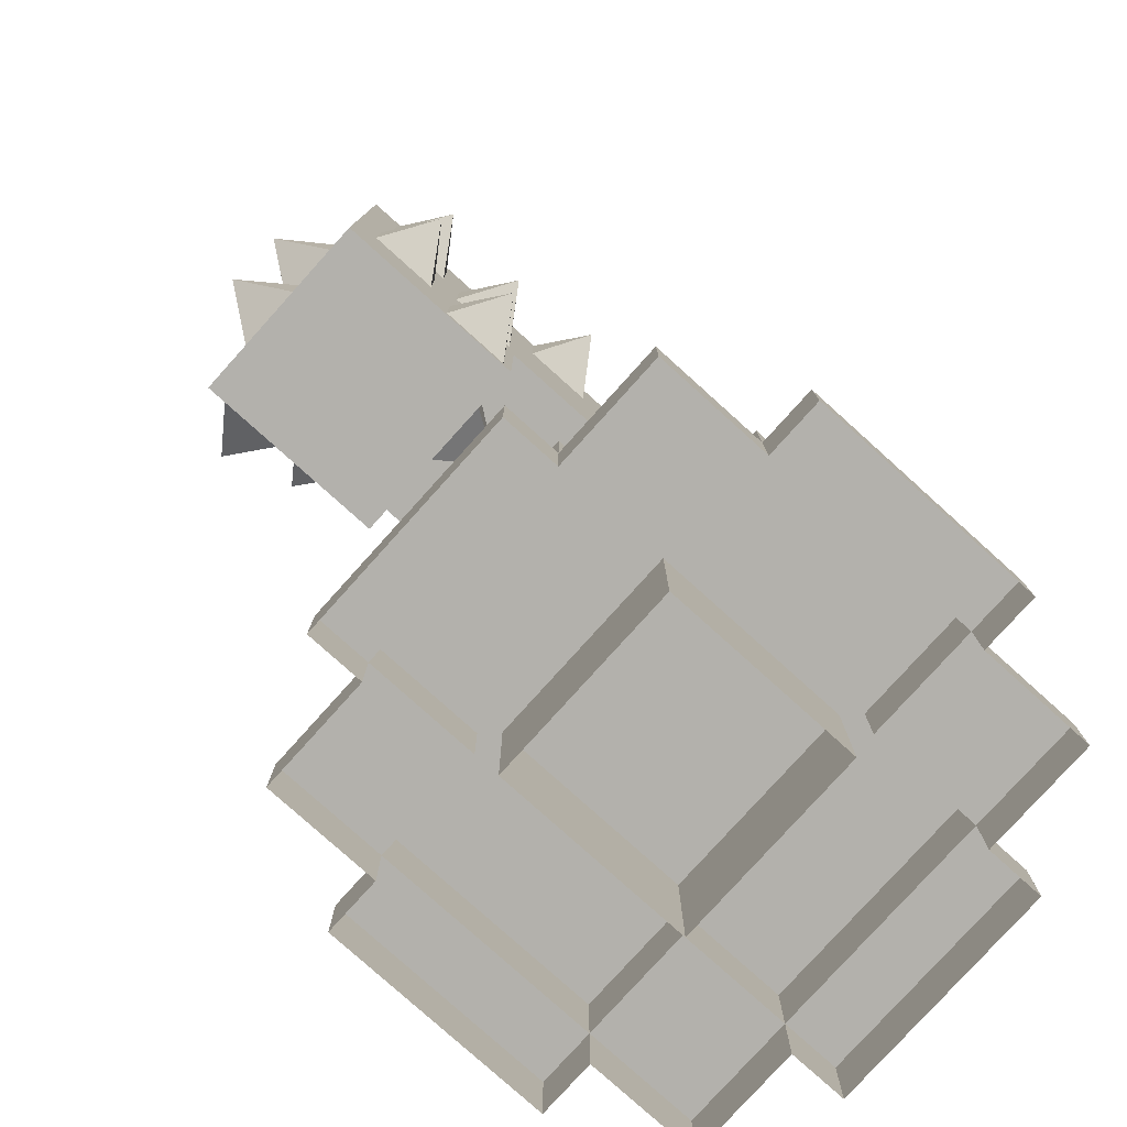
<metadata>
{"format":"obj","ext":"obj","renderer":"f3d","projection":"perspective","resolution":1024,"background":"white","views":[{"elev":-79.1,"azim":138.0,"up":"+Y"}]}
</metadata>
<code>
g Catsle_koluchka_mesh
v -0.2716 1.383 -0.164
v -0.4152 1.478 -0.06835
v -0.2716 1.383 0.02734
v -0.2716 1.383 0.02734
v -0.4152 1.478 -0.06835
v -0.2716 1.574 0.02734
v -0.2716 1.574 0.02734
v -0.4152 1.478 -0.06835
v -0.2716 1.574 -0.164
v -0.2716 1.574 -0.164
v -0.4152 1.478 -0.06835
v -0.2716 1.383 -0.164
v -0.2716 1.076 -0.02822
v -0.4152 1.171 0.06747
v -0.2716 1.076 0.1632
v -0.2716 1.076 0.1632
v -0.4152 1.171 0.06747
v -0.2716 1.267 0.1632
v -0.2716 1.267 0.1632
v -0.4152 1.171 0.06747
v -0.2716 1.267 -0.02822
v -0.2716 1.267 -0.02822
v -0.4152 1.171 0.06747
v -0.2716 1.076 -0.02822
v -0.2716 0.6742 -0.1405
v -0.4152 0.7698 -0.04483
v -0.2716 0.6742 0.05086
v -0.2716 0.6742 0.05086
v -0.4152 0.7698 -0.04483
v -0.2716 0.8655 0.05086
v -0.2716 0.8655 0.05086
v -0.4152 0.7698 -0.04483
v -0.2716 0.8655 -0.1405
v -0.2716 0.8655 -0.1405
v -0.4152 0.7698 -0.04483
v -0.2716 0.6742 -0.1405
v -0.1405 1.078 0.2716
v -0.04483 1.173 0.4152
v 0.05086 1.078 0.2716
v 0.05086 1.078 0.2716
v -0.04483 1.173 0.4152
v 0.05086 1.269 0.2716
v 0.05086 1.269 0.2716
v -0.04483 1.173 0.4152
v -0.1405 1.269 0.2716
v -0.1405 1.269 0.2716
v -0.04483 1.173 0.4152
v -0.1405 1.078 0.2716
v 0.01931 0.6893 0.2716
v 0.115 0.785 0.4152
v 0.2107 0.6893 0.2716
v 0.2107 0.6893 0.2716
v 0.115 0.785 0.4152
v 0.2107 0.8807 0.2716
v 0.2107 0.8807 0.2716
v 0.115 0.785 0.4152
v 0.01931 0.8807 0.2716
v 0.01931 0.8807 0.2716
v 0.115 0.785 0.4152
v 0.01931 0.6893 0.2716
v 0.2716 1.192 0.1632
v 0.4152 1.288 0.06747
v 0.2716 1.192 -0.02822
v 0.2716 1.192 -0.02822
v 0.4152 1.288 0.06747
v 0.2716 1.384 -0.02822
v 0.2716 1.384 -0.02822
v 0.4152 1.288 0.06747
v 0.2716 1.384 0.1632
v 0.2716 1.384 0.1632
v 0.4152 1.288 0.06747
v 0.2716 1.192 0.1632
v 0.2716 0.6987 0.05086
v 0.4152 0.7944 -0.04483
v 0.2716 0.6987 -0.1405
v 0.2716 0.6987 -0.1405
v 0.4152 0.7944 -0.04483
v 0.2716 0.89 -0.1405
v 0.2716 0.89 -0.1405
v 0.4152 0.7944 -0.04483
v 0.2716 0.89 0.05086
v 0.2716 0.89 0.05086
v 0.4152 0.7944 -0.04483
v 0.2716 0.6987 0.05086
v 0.164 1.042 -0.2716
v 0.06835 1.138 -0.4152
v -0.02734 1.042 -0.2716
v -0.02734 1.042 -0.2716
v 0.06835 1.138 -0.4152
v -0.02734 1.234 -0.2716
v -0.02734 1.234 -0.2716
v 0.06835 1.138 -0.4152
v 0.164 1.234 -0.2716
v 0.164 1.234 -0.2716
v 0.06835 1.138 -0.4152
v 0.164 1.042 -0.2716
v -0.01914 1.348 -0.2716
v -0.1148 1.444 -0.4152
v -0.2105 1.348 -0.2716
v -0.2105 1.348 -0.2716
v -0.1148 1.444 -0.4152
v -0.2105 1.54 -0.2716
v -0.2105 1.54 -0.2716
v -0.1148 1.444 -0.4152
v -0.01914 1.54 -0.2716
v -0.01914 1.54 -0.2716
v -0.1148 1.444 -0.4152
v -0.01914 1.348 -0.2716
v 0.03069 0.6143 -0.2716
v -0.065 0.71 -0.4152
v -0.1607 0.6143 -0.2716
v -0.1607 0.6143 -0.2716
v -0.065 0.71 -0.4152
v -0.1607 0.8057 -0.2716
v -0.1607 0.8057 -0.2716
v -0.065 0.71 -0.4152
v 0.03069 0.8057 -0.2716
v 0.03069 0.8057 -0.2716
v -0.065 0.71 -0.4152
v 0.03069 0.6143 -0.2716
v -0.04206 1.93 0.2714
v 0.05363 2.025 0.4149
v 0.1493 1.93 0.2714
v 0.1493 1.93 0.2714
v 0.05363 2.025 0.4149
v 0.1493 2.121 0.2714
v 0.1493 2.121 0.2714
v 0.05363 2.025 0.4149
v -0.04206 2.121 0.2714
v -0.04206 2.121 0.2714
v 0.05363 2.025 0.4149
v -0.04206 1.93 0.2714
v -0.2716 1.984 -0.164
v -0.4152 2.08 -0.06835
v -0.2716 1.984 0.02734
v -0.2716 1.984 0.02734
v -0.4152 2.08 -0.06835
v -0.2716 2.175 0.02734
v -0.2716 2.175 0.02734
v -0.4152 2.08 -0.06835
v -0.2716 2.175 -0.164
v -0.2716 2.175 -0.164
v -0.4152 2.08 -0.06835
v -0.2716 1.984 -0.164
v -0.2716 1.735 -0.02822
v -0.4152 1.831 0.06747
v -0.2716 1.735 0.1632
v -0.2716 1.735 0.1632
v -0.4152 1.831 0.06747
v -0.2716 1.926 0.1632
v -0.2716 1.926 0.1632
v -0.4152 1.831 0.06747
v -0.2716 1.926 -0.02822
v -0.2716 1.926 -0.02822
v -0.4152 1.831 0.06747
v -0.2716 1.735 -0.02822
v -0.2457 1.724 0.2716
v -0.15 1.82 0.4152
v -0.05431 1.724 0.2716
v -0.05431 1.724 0.2716
v -0.15 1.82 0.4152
v -0.05431 1.916 0.2716
v -0.05431 1.916 0.2716
v -0.15 1.82 0.4152
v -0.2457 1.916 0.2716
v -0.2457 1.916 0.2716
v -0.15 1.82 0.4152
v -0.2457 1.724 0.2716
v 0.07431 1.479 0.2716
v 0.17 1.575 0.4152
v 0.2657 1.479 0.2716
v 0.2657 1.479 0.2716
v 0.17 1.575 0.4152
v 0.2657 1.671 0.2716
v 0.2657 1.671 0.2716
v 0.17 1.575 0.4152
v 0.07431 1.671 0.2716
v 0.07431 1.671 0.2716
v 0.17 1.575 0.4152
v 0.07431 1.479 0.2716
v 0.164 1.712 -0.2716
v 0.06835 1.808 -0.4152
v -0.02734 1.712 -0.2716
v -0.02734 1.712 -0.2716
v 0.06835 1.808 -0.4152
v -0.02734 1.904 -0.2716
v -0.02734 1.904 -0.2716
v 0.06835 1.808 -0.4152
v 0.164 1.904 -0.2716
v 0.164 1.904 -0.2716
v 0.06835 1.808 -0.4152
v 0.164 1.712 -0.2716
v 0.05086 1.939 -0.2716
v -0.04483 2.034 -0.4152
v -0.1405 1.939 -0.2716
v -0.1405 1.939 -0.2716
v -0.04483 2.034 -0.4152
v -0.1405 2.13 -0.2716
v -0.1405 2.13 -0.2716
v -0.04483 2.034 -0.4152
v 0.05086 2.13 -0.2716
v 0.05086 2.13 -0.2716
v -0.04483 2.034 -0.4152
v 0.05086 1.939 -0.2716
v 0.4152 1.88 0.2714
v 0.3195 1.975 0.4149
v 0.4152 2.071 0.2714
v 0.4152 2.071 0.2714
v 0.3195 1.975 0.4149
v 0.2238 2.071 0.2714
v 0.2238 2.071 0.2714
v 0.3195 1.975 0.4149
v 0.2238 1.88 0.2714
v 0.2238 1.88 0.2714
v 0.3195 1.975 0.4149
v 0.4152 1.88 0.2714
v 0.5634 1.589 -0.02822
v 0.4677 1.445 0.06747
v 0.5634 1.589 0.1632
v 0.5634 1.589 0.1632
v 0.4677 1.445 0.06747
v 0.372 1.589 0.1632
v 0.372 1.589 0.1632
v 0.4677 1.445 0.06747
v 0.372 1.589 -0.02822
v 0.372 1.589 -0.02822
v 0.4677 1.445 0.06747
v 0.5634 1.589 -0.02822
v 0.6847 1.642 0.2716
v 0.589 1.737 0.4152
v 0.6847 1.833 0.2716
v 0.6847 1.833 0.2716
v 0.589 1.737 0.4152
v 0.4933 1.833 0.2716
v 0.4933 1.833 0.2716
v 0.589 1.737 0.4152
v 0.4933 1.642 0.2716
v 0.4933 1.642 0.2716
v 0.589 1.737 0.4152
v 0.6847 1.642 0.2716
v 0.1007 2.173 -0.01431
v 0.005 2.316 -0.11
v 0.1007 2.173 -0.2057
v 0.1007 2.173 -0.2057
v 0.005 2.316 -0.11
v -0.09069 2.173 -0.2057
v -0.09069 2.173 -0.2057
v 0.005 2.316 -0.11
v -0.09069 2.173 -0.01431
v -0.09069 2.173 -0.01431
v 0.005 2.316 -0.11
v 0.1007 2.173 -0.01431
v 0.7526 2.173 0.1309
v 0.6569 2.316 0.03517
v 0.7526 2.173 -0.06052
v 0.7526 2.173 -0.06052
v 0.6569 2.316 0.03517
v 0.5612 2.173 -0.06052
v 0.5612 2.173 -0.06052
v 0.6569 2.316 0.03517
v 0.5612 2.173 0.1309
v 0.5612 2.173 0.1309
v 0.6569 2.316 0.03517
v 0.7526 2.173 0.1309
v 0.691 2.176 -0.2716
v 0.5953 2.08 -0.4152
v 0.691 1.985 -0.2716
v 0.691 1.985 -0.2716
v 0.5953 2.08 -0.4152
v 0.4996 1.985 -0.2716
v 0.4996 1.985 -0.2716
v 0.5953 2.08 -0.4152
v 0.4996 2.176 -0.2716
v 0.4996 2.176 -0.2716
v 0.5953 2.08 -0.4152
v 0.691 2.176 -0.2716
v 0.4357 2.063 -0.2716
v 0.34 1.967 -0.4152
v 0.4357 1.872 -0.2716
v 0.4357 1.872 -0.2716
v 0.34 1.967 -0.4152
v 0.2443 1.872 -0.2716
v 0.2443 1.872 -0.2716
v 0.34 1.967 -0.4152
v 0.2443 2.063 -0.2716
v 0.2443 2.063 -0.2716
v 0.34 1.967 -0.4152
v 0.4357 2.063 -0.2716
v 0.8657 1.939 0.2716
v 0.77 2.035 0.4152
v 0.8657 2.131 0.2716
v 0.8657 2.131 0.2716
v 0.77 2.035 0.4152
v 0.6743 2.131 0.2716
v 0.6743 2.131 0.2716
v 0.77 2.035 0.4152
v 0.6743 1.939 0.2716
v 0.6743 1.939 0.2716
v 0.77 2.035 0.4152
v 0.8657 1.939 0.2716
v 1.276 1.985 0.2716
v 1.18 2.08 0.4152
v 1.276 2.176 0.2716
v 1.276 2.176 0.2716
v 1.18 2.08 0.4152
v 1.084 2.176 0.2716
v 1.084 2.176 0.2716
v 1.18 2.08 0.4152
v 1.084 1.985 0.2716
v 1.084 1.985 0.2716
v 1.18 2.08 0.4152
v 1.276 1.985 0.2716
v 1.196 2.173 -0.02431
v 1.1 2.316 -0.12
v 1.196 2.173 -0.2157
v 1.196 2.173 -0.2157
v 1.1 2.316 -0.12
v 1.004 2.173 -0.2157
v 1.004 2.173 -0.2157
v 1.1 2.316 -0.12
v 1.004 2.173 -0.02431
v 1.004 2.173 -0.02431
v 1.1 2.316 -0.12
v 1.196 2.173 -0.02431
v 0.962 1.866 -0.2716
v 0.8664 1.77 -0.4152
v 0.962 1.675 -0.2716
v 0.962 1.675 -0.2716
v 0.8664 1.77 -0.4152
v 0.7707 1.675 -0.2716
v 0.7707 1.675 -0.2716
v 0.8664 1.77 -0.4152
v 0.7707 1.866 -0.2716
v 0.7707 1.866 -0.2716
v 0.8664 1.77 -0.4152
v 0.962 1.866 -0.2716
v 1.211 2.063 -0.2716
v 1.115 1.967 -0.4152
v 1.211 1.872 -0.2716
v 1.211 1.872 -0.2716
v 1.115 1.967 -0.4152
v 1.02 1.872 -0.2716
v 1.02 1.872 -0.2716
v 1.115 1.967 -0.4152
v 1.02 2.063 -0.2716
v 1.02 2.063 -0.2716
v 1.115 1.967 -0.4152
v 1.211 2.063 -0.2716
v 1.296 1.608 -0.02822
v 1.44 1.513 0.06747
v 1.296 1.608 0.1632
v 1.296 1.608 0.1632
v 1.44 1.513 0.06747
v 1.296 1.417 0.1632
v 1.296 1.417 0.1632
v 1.44 1.513 0.06747
v 1.296 1.417 -0.02822
v 1.296 1.417 -0.02822
v 1.44 1.513 0.06747
v 1.296 1.608 -0.02822
v 1.296 1.936 -0.1405
v 1.44 1.841 -0.04483
v 1.296 1.936 0.05086
v 1.296 1.936 0.05086
v 1.44 1.841 -0.04483
v 1.296 1.745 0.05086
v 1.296 1.745 0.05086
v 1.44 1.841 -0.04483
v 1.296 1.745 -0.1405
v 1.296 1.745 -0.1405
v 1.44 1.841 -0.04483
v 1.296 1.936 -0.1405
v 1.251 1.461 0.2716
v 1.155 1.365 0.4152
v 1.059 1.461 0.2716
v 1.059 1.461 0.2716
v 1.155 1.365 0.4152
v 1.059 1.269 0.2716
v 1.059 1.269 0.2716
v 1.155 1.365 0.4152
v 1.251 1.269 0.2716
v 1.251 1.269 0.2716
v 1.155 1.365 0.4152
v 1.251 1.461 0.2716
v 1.052 1.791 0.2716
v 0.956 1.696 0.4152
v 0.8603 1.791 0.2716
v 0.8603 1.791 0.2716
v 0.956 1.696 0.4152
v 0.8603 1.6 0.2716
v 0.8603 1.6 0.2716
v 0.956 1.696 0.4152
v 1.052 1.6 0.2716
v 1.052 1.6 0.2716
v 0.956 1.696 0.4152
v 1.052 1.791 0.2716
v 0.7527 1.491 0.05086
v 0.6092 1.395 -0.04483
v 0.7527 1.491 -0.1405
v 0.7527 1.491 -0.1405
v 0.6092 1.395 -0.04483
v 0.7527 1.3 -0.1405
v 0.7527 1.3 -0.1405
v 0.6092 1.395 -0.04483
v 0.7527 1.3 0.05086
v 0.7527 1.3 0.05086
v 0.6092 1.395 -0.04483
v 0.7527 1.491 0.05086
v 0.7793 1.426 -0.2716
v 0.875 1.33 -0.4152
v 0.9707 1.426 -0.2716
v 0.9707 1.426 -0.2716
v 0.875 1.33 -0.4152
v 0.9707 1.234 -0.2716
v 0.9707 1.234 -0.2716
v 0.875 1.33 -0.4152
v 0.7793 1.234 -0.2716
v 0.7793 1.234 -0.2716
v 0.875 1.33 -0.4152
v 0.7793 1.426 -0.2716
v 1.039 1.656 -0.2716
v 1.135 1.56 -0.4152
v 1.231 1.656 -0.2716
v 1.231 1.656 -0.2716
v 1.135 1.56 -0.4152
v 1.231 1.464 -0.2716
v 1.231 1.464 -0.2716
v 1.135 1.56 -0.4152
v 1.039 1.464 -0.2716
v 1.039 1.464 -0.2716
v 1.135 1.56 -0.4152
v 1.039 1.656 -0.2716
v -0.2716 2.193 -0.2716
v 1.296 2.193 -0.2716
v 1.296 2.193 0.2716
v -0.2716 2.193 0.2716
v 1.296 2.193 -0.2716
v -0.2716 2.193 -0.2716
v 0.2716 1.589 -0.2716
v 0.7527 1.589 -0.2716
v -0.2716 0 -0.2716
v 0.2716 0 -0.2716
v 1.296 1.202 -0.2716
v 0.7527 1.202 -0.2716
v 0.2716 1.589 0.2716
v 0.7527 1.589 0.2716
v 0.7527 1.589 -0.2716
v 0.2716 1.589 -0.2716
v 1.296 2.193 0.2716
v 0.7527 1.589 0.2716
v 0.2716 1.589 0.2716
v -0.2716 2.193 0.2716
v -0.2716 0 0.2716
v 0.2716 0 0.2716
v 1.296 1.202 0.2716
v 0.7527 1.202 0.2716
v 0.2716 1.589 -0.2716
v 0.2716 0 -0.2716
v 0.2716 0 0.2716
v 0.2716 1.589 0.2716
v -0.2716 2.193 0.2716
v -0.2716 0 0.2716
v -0.2716 0 -0.2716
v -0.2716 2.193 -0.2716
v 1.296 2.193 0.2716
v 1.296 2.193 -0.2716
v 1.296 1.202 -0.2716
v 1.296 1.202 0.2716
v 0.7527 1.589 -0.2716
v 0.7527 1.589 0.2716
v 0.7527 1.202 0.2716
v 0.7527 1.202 -0.2716
v 0.7527 1.202 -0.2716
v 0.7527 1.202 0.2716
v 1.296 1.202 0.2716
v 1.296 1.202 -0.2716
v -0.3125 0.1862 0.3125
v -0.3125 0.1862 0.625
v -0.625 0.1862 0.625
v -0.625 0.1862 0.3125
v 0.625 0.1862 0.3125
v 0.625 0.1862 0.625
v 0.3125 0.1862 0.625
v 0.3125 0.1862 0.3125
v 0.3125 0.1862 -0.7813
v 0.3125 0.1862 -0.625
v -0.3125 0.1862 -0.625
v -0.3125 0.1862 -0.7813
v -0.7813 0.1862 0.3125
v -0.7813 0.1862 -0.3125
v -0.625 0.1862 -0.3125
v -0.625 0.1862 0.3125
v 0.3125 0.1862 0.7812
v -0.3125 0.1862 0.7812
v -0.3125 0.1862 0.625
v 0.3125 0.1862 0.625
v -0.3125 0.1862 -0.625
v -0.3125 0.1862 -0.3125
v -0.625 0.1862 -0.3125
v -0.625 0.1862 -0.625
v 0.3125 0.1862 -0.7813
v -0.3125 0.1862 -0.7813
v -0.3125 0 -0.7813
v 0.3125 0 -0.7813
v 0.625 0.1862 -0.625
v 0.625 0.1862 -0.3125
v 0.3125 0.1862 -0.3125
v 0.3125 0.1862 -0.625
v -0.3125 0.1862 0.625
v -0.3125 0 0.625
v -0.625 0 0.625
v -0.625 0.1862 0.625
v 0.3125 0.1862 0.7812
v 0.3125 0 0.7812
v -0.3125 0 0.7812
v -0.3125 0.1862 0.7812
v 0.625 0.1862 0.625
v 0.625 0 0.625
v 0.3125 0 0.625
v 0.3125 0.1862 0.625
v 0.625 0.1862 0.3125
v 0.625 0 0.3125
v 0.625 0 0.625
v 0.625 0.1862 0.625
v 0.625 0.1862 -0.625
v 0.625 0 -0.625
v 0.625 0 -0.3125
v 0.625 0.1862 -0.3125
v 0.3125 0.1862 -0.625
v 0.3125 0 -0.625
v 0.625 0 -0.625
v 0.625 0.1862 -0.625
v -0.625 0.1862 -0.625
v -0.625 0 -0.625
v -0.3125 0 -0.625
v -0.3125 0.1862 -0.625
v -0.625 0.1862 -0.3125
v -0.625 0 -0.3125
v -0.625 0 -0.625
v -0.625 0.1862 -0.625
v -0.3125 0.3725 0.3125
v -0.3125 0.3725 -0.3125
v 0.3125 0.3725 -0.3125
v 0.3125 0.3725 0.3125
v -0.7813 0.1862 0.3125
v -0.7813 0 0.3125
v -0.7813 0 -0.3125
v -0.7813 0.1862 -0.3125
v -0.625 0.1862 0.625
v -0.625 0 0.625
v -0.625 0 0.3125
v -0.625 0.1862 0.3125
v 0.7812 0 0.3125
v 0.625 0 0.3125
v 0.625 0.1862 0.3125
v 0.7812 0.1862 0.3125
v -0.3125 0.1862 -0.7813
v -0.3125 0.1862 -0.625
v -0.3125 0 -0.625
v -0.3125 0 -0.7813
v -0.3125 0 0.7812
v -0.3125 0 0.625
v -0.3125 0.1862 0.625
v -0.3125 0.1862 0.7812
v 0.3125 0.1862 0.7812
v 0.3125 0.1862 0.625
v 0.3125 0 0.625
v 0.3125 0 0.7812
v 0.3125 0 -0.7813
v 0.3125 0 -0.625
v 0.3125 0.1862 -0.625
v 0.3125 0.1862 -0.7813
v -0.7813 0.1862 0.3125
v -0.625 0.1862 0.3125
v -0.625 0 0.3125
v -0.7813 0 0.3125
v 0.7812 0.1862 -0.3125
v 0.625 0.1862 -0.3125
v 0.625 0 -0.3125
v 0.7812 0 -0.3125
v -0.7813 0 -0.3125
v -0.625 0 -0.3125
v -0.625 0.1862 -0.3125
v -0.7813 0.1862 -0.3125
v 0.7812 0 0.3125
v 0.7812 0.1862 0.3125
v 0.7812 0.1862 -0.3125
v 0.7812 0 -0.3125
v 0.7812 0.1862 0.3125
v 0.625 0.1862 0.3125
v 0.625 0.1862 -0.3125
v 0.7812 0.1862 -0.3125
v 0.3125 0.3725 0.625
v 0.3125 0.1862 0.625
v -0.3125 0.1862 0.625
v -0.3125 0.3725 0.625
v 0.3125 0.3725 -0.625
v -0.3125 0.3725 -0.625
v -0.3125 0.1862 -0.625
v 0.3125 0.1862 -0.625
v -0.3125 0.3725 -0.3125
v -0.3125 0.1862 -0.3125
v -0.3125 0.1862 -0.625
v -0.3125 0.3725 -0.625
v 0.3125 0.3725 -0.3125
v -0.3125 0.3725 -0.3125
v -0.3125 0.3725 -0.625
v 0.3125 0.3725 -0.625
v 0.3125 0.3725 0.3125
v 0.625 0.3725 -0.3125
v 0.625 0.3725 0.3125
v 0.3125 0.3725 0.625
v -0.3125 0.3725 0.3125
v -0.3125 0.3725 0.625
v -0.625 0.3725 0.3125
v -0.625 0.3725 -0.3125
v -0.625 0.3725 -0.3125
v -0.625 0.1862 -0.3125
v -0.3125 0.1862 -0.3125
v -0.3125 0.3725 -0.3125
v -0.3125 0.3725 0.3125
v -0.3125 0.1862 0.3125
v -0.625 0.1862 0.3125
v -0.625 0.3725 0.3125
v -0.625 0.3725 0.3125
v -0.625 0.1862 0.3125
v -0.625 0.1862 -0.3125
v -0.625 0.3725 -0.3125
v 0.625 0.3725 0.3125
v 0.625 0.3725 -0.3125
v 0.625 0.1862 -0.3125
v 0.625 0.1862 0.3125
v 0.3125 0.3725 -0.3125
v 0.3125 0.1862 -0.3125
v 0.625 0.1862 -0.3125
v 0.625 0.3725 -0.3125
v -0.3125 0.3725 0.625
v -0.3125 0.1862 0.625
v -0.3125 0.1862 0.3125
v -0.3125 0.3725 0.3125
v 0.3125 0.3725 0.3125
v 0.3125 0.1862 0.3125
v 0.3125 0.1862 0.625
v 0.3125 0.3725 0.625
v 0.625 0.3725 0.3125
v 0.625 0.1862 0.3125
v 0.3125 0.1862 0.3125
v 0.3125 0.3725 0.3125
v 0.3125 0.3725 -0.625
v 0.3125 0.1862 -0.625
v 0.3125 0.1862 -0.3125
v 0.3125 0.3725 -0.3125
f -650 -651 -652
f -647 -648 -649
f -644 -645 -646
f -641 -642 -643
f -638 -639 -640
f -635 -636 -637
f -632 -633 -634
f -629 -630 -631
f -626 -627 -628
f -623 -624 -625
f -620 -621 -622
f -617 -618 -619
f -614 -615 -616
f -611 -612 -613
f -608 -609 -610
f -605 -606 -607
f -602 -603 -604
f -599 -600 -601
f -596 -597 -598
f -593 -594 -595
f -590 -591 -592
f -587 -588 -589
f -584 -585 -586
f -581 -582 -583
f -578 -579 -580
f -575 -576 -577
f -572 -573 -574
f -569 -570 -571
f -566 -567 -568
f -563 -564 -565
f -560 -561 -562
f -557 -558 -559
f -554 -555 -556
f -551 -552 -553
f -548 -549 -550
f -545 -546 -547
f -542 -543 -544
f -539 -540 -541
f -536 -537 -538
f -533 -534 -535
f -530 -531 -532
f -527 -528 -529
f -524 -525 -526
f -521 -522 -523
f -518 -519 -520
f -515 -516 -517
f -512 -513 -514
f -509 -510 -511
f -506 -507 -508
f -503 -504 -505
f -500 -501 -502
f -497 -498 -499
f -494 -495 -496
f -491 -492 -493
f -488 -489 -490
f -485 -486 -487
f -482 -483 -484
f -479 -480 -481
f -476 -477 -478
f -473 -474 -475
f -470 -471 -472
f -467 -468 -469
f -464 -465 -466
f -461 -462 -463
f -458 -459 -460
f -455 -456 -457
f -452 -453 -454
f -449 -450 -451
f -446 -447 -448
f -443 -444 -445
f -440 -441 -442
f -437 -438 -439
f -434 -435 -436
f -431 -432 -433
f -428 -429 -430
f -425 -426 -427
f -422 -423 -424
f -419 -420 -421
f -416 -417 -418
f -413 -414 -415
f -410 -411 -412
f -407 -408 -409
f -404 -405 -406
f -401 -402 -403
f -398 -399 -400
f -395 -396 -397
f -392 -393 -394
f -389 -390 -391
f -386 -387 -388
f -383 -384 -385
f -380 -381 -382
f -377 -378 -379
f -374 -375 -376
f -371 -372 -373
f -368 -369 -370
f -365 -366 -367
f -362 -363 -364
f -359 -360 -361
f -356 -357 -358
f -353 -354 -355
f -350 -351 -352
f -347 -348 -349
f -344 -345 -346
f -341 -342 -343
f -338 -339 -340
f -335 -336 -337
f -332 -333 -334
f -329 -330 -331
f -326 -327 -328
f -323 -324 -325
f -320 -321 -322
f -317 -318 -319
f -314 -315 -316
f -311 -312 -313
f -308 -309 -310
f -305 -306 -307
f -302 -303 -304
f -299 -300 -301
f -296 -297 -298
f -293 -294 -295
f -290 -291 -292
f -287 -288 -289
f -284 -285 -286
f -281 -282 -283
f -278 -279 -280
f -275 -276 -277
f -272 -273 -274
f -269 -270 -271
f -266 -267 -268
f -263 -264 -265
f -260 -261 -262
f -257 -258 -259
f -254 -255 -256
f -251 -252 -253
f -248 -249 -250
f -245 -246 -247
f -242 -243 -244
f -239 -240 -241
f -236 -237 -238
f -233 -234 -235
f -230 -231 -232
f -227 -228 -229
f -224 -225 -226
f -221 -222 -223
f -218 -219 -220
f -217 -218 -220
f -214 -215 -216
f -213 -214 -216
f -215 -214 -212
f -214 -211 -212
f -213 -216 -210
f -209 -213 -210
f -206 -207 -208
f -205 -206 -208
f -202 -203 -204
f -201 -202 -204
f -202 -201 -200
f -199 -202 -200
f -204 -203 -198
f -203 -197 -198
f -194 -195 -196
f -193 -194 -196
f -190 -191 -192
f -189 -190 -192
f -186 -187 -188
f -185 -186 -188
f -182 -183 -184
f -181 -182 -184
f -178 -179 -180
f -177 -178 -180
f -174 -175 -176
f -173 -174 -176
f -170 -171 -172
f -169 -170 -172
f -166 -167 -168
f -165 -166 -168
f -162 -163 -164
f -161 -162 -164
f -158 -159 -160
f -157 -158 -160
f -154 -155 -156
f -153 -154 -156
f -150 -151 -152
f -149 -150 -152
f -146 -147 -148
f -145 -146 -148
f -142 -143 -144
f -141 -142 -144
f -138 -139 -140
f -137 -138 -140
f -134 -135 -136
f -133 -134 -136
f -130 -131 -132
f -129 -130 -132
f -126 -127 -128
f -125 -126 -128
f -122 -123 -124
f -121 -122 -124
f -118 -119 -120
f -117 -118 -120
f -114 -115 -116
f -113 -114 -116
f -110 -111 -112
f -109 -110 -112
f -106 -107 -108
f -105 -106 -108
f -102 -103 -104
f -101 -102 -104
f -98 -99 -100
f -97 -98 -100
f -94 -95 -96
f -93 -94 -96
f -90 -91 -92
f -89 -90 -92
f -86 -87 -88
f -85 -86 -88
f -82 -83 -84
f -81 -82 -84
f -78 -79 -80
f -77 -78 -80
f -74 -75 -76
f -73 -74 -76
f -70 -71 -72
f -69 -70 -72
f -66 -67 -68
f -65 -66 -68
f -62 -63 -64
f -61 -62 -64
f -58 -59 -60
f -57 -58 -60
f -54 -55 -56
f -53 -54 -56
f -50 -51 -52
f -49 -50 -52
f -46 -47 -48
f -45 -46 -48
f -43 -48 -44
f -42 -43 -44
f -44 -40 -41
f -40 -39 -41
f -40 -47 -38
f -47 -37 -38
f -34 -35 -36
f -33 -34 -36
f -30 -31 -32
f -29 -30 -32
f -26 -27 -28
f -25 -26 -28
f -22 -23 -24
f -21 -22 -24
f -18 -19 -20
f -17 -18 -20
f -14 -15 -16
f -13 -14 -16
f -10 -11 -12
f -9 -10 -12
f -6 -7 -8
f -5 -6 -8
f -2 -3 -4
f -1 -2 -4

</code>
